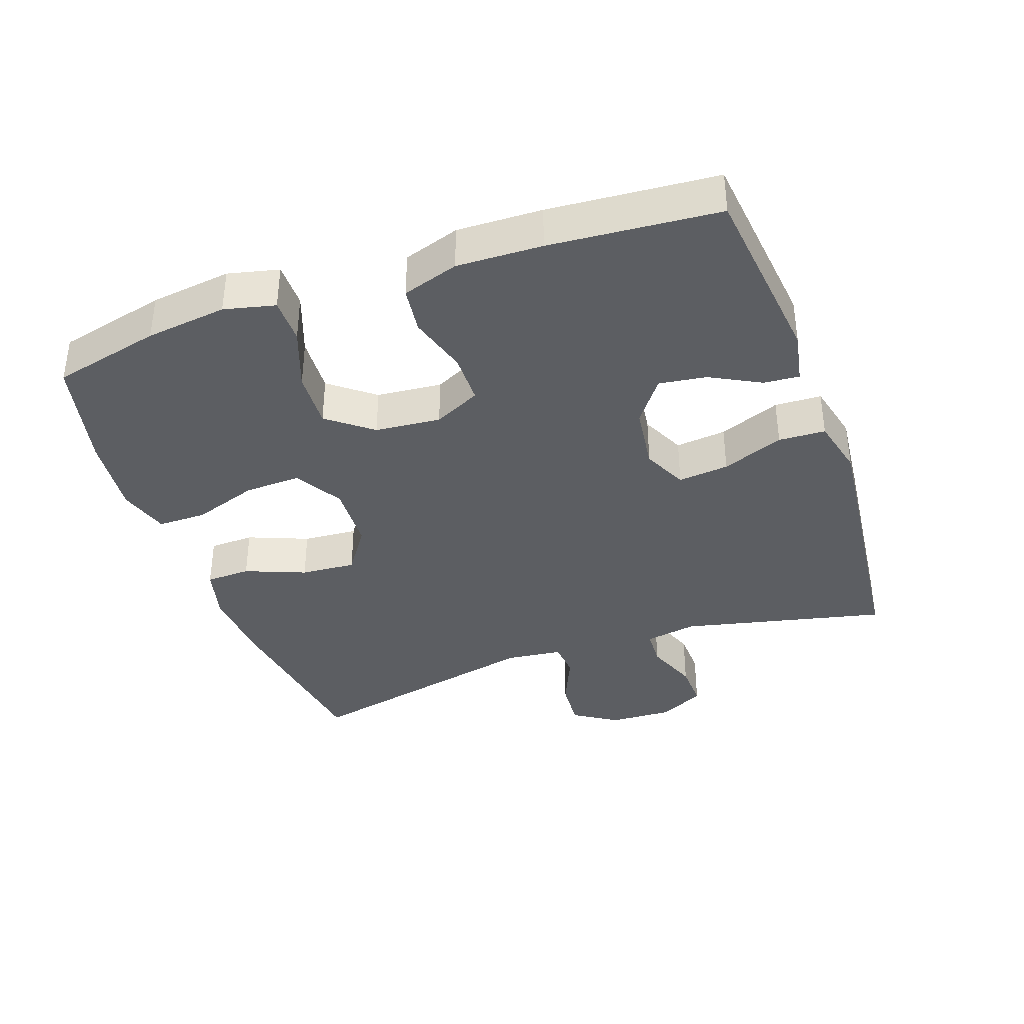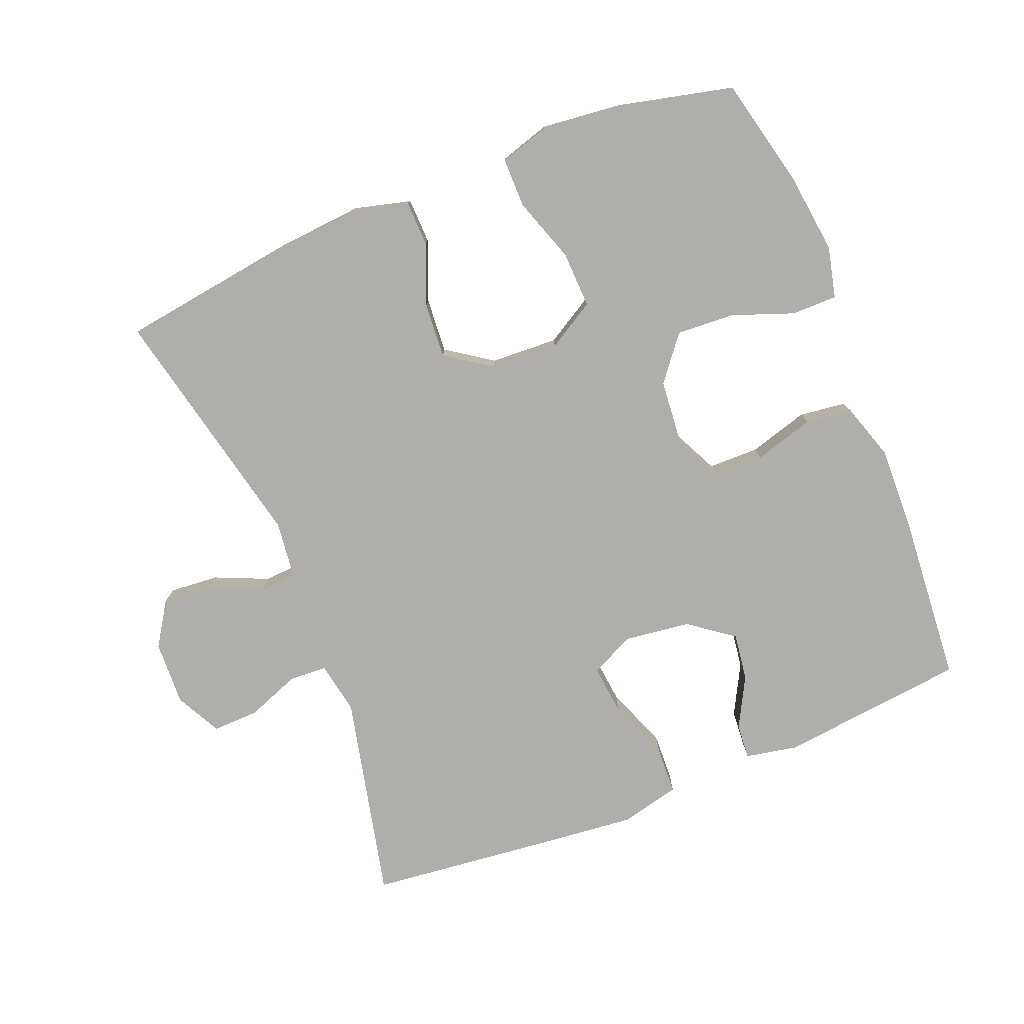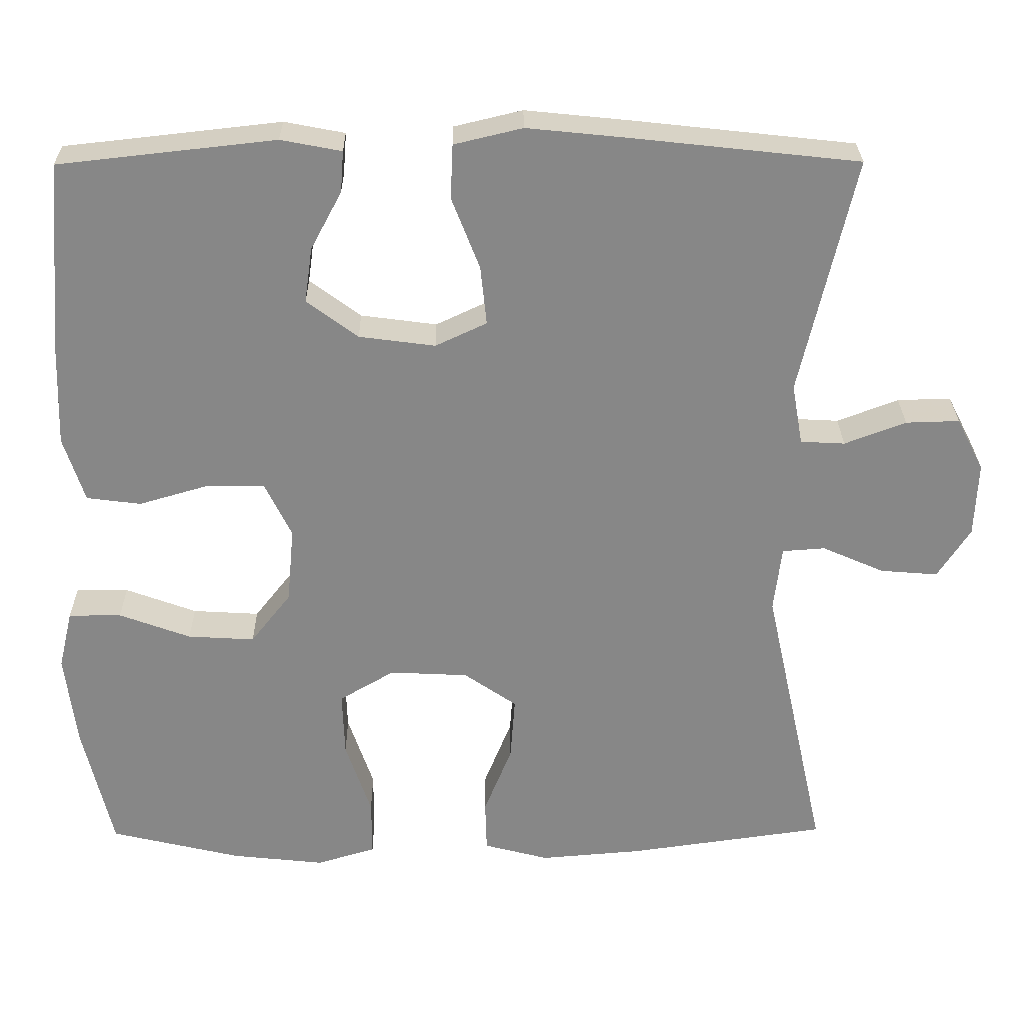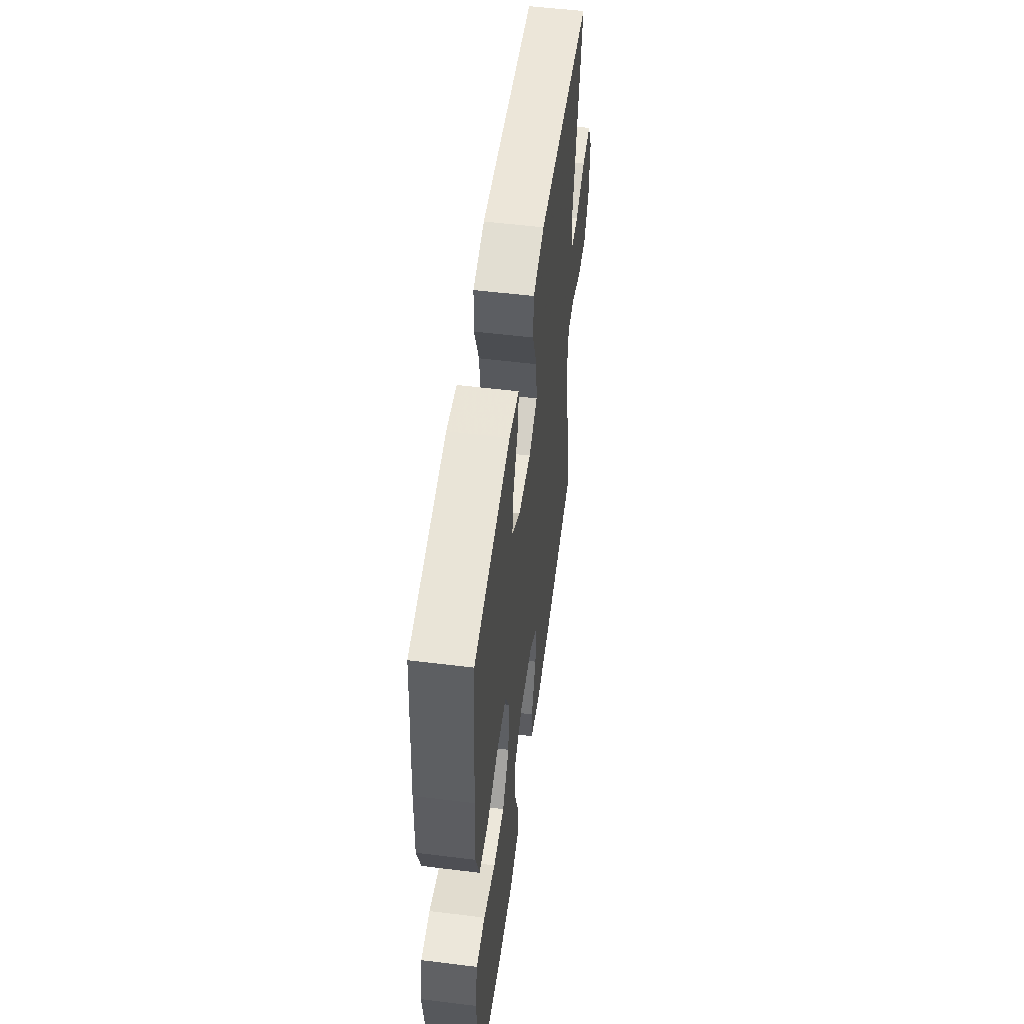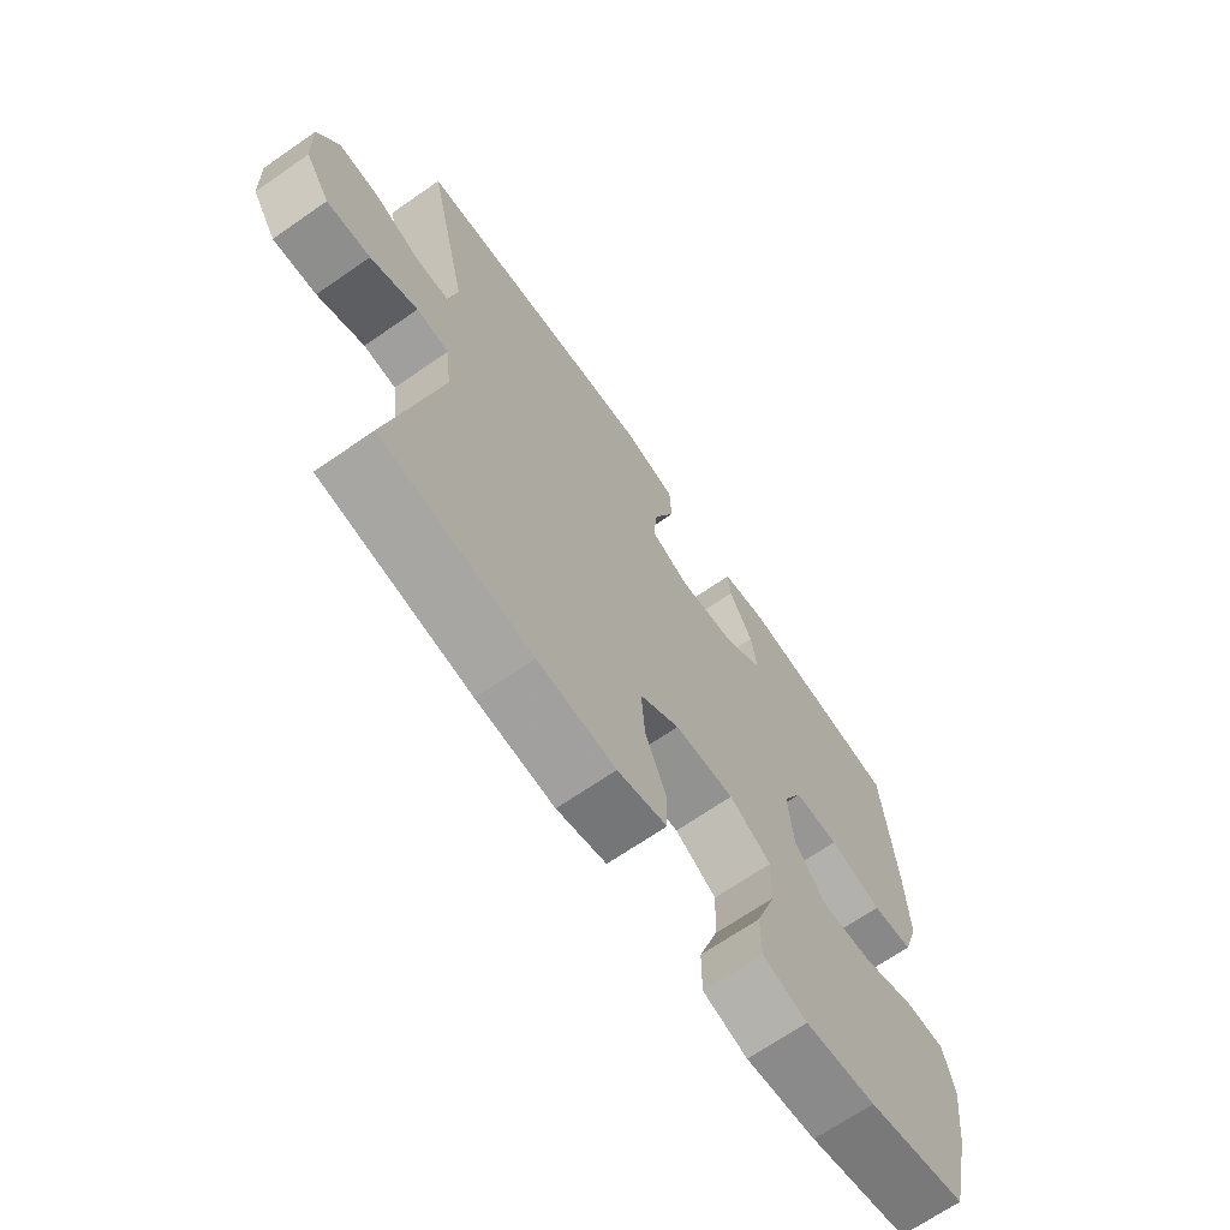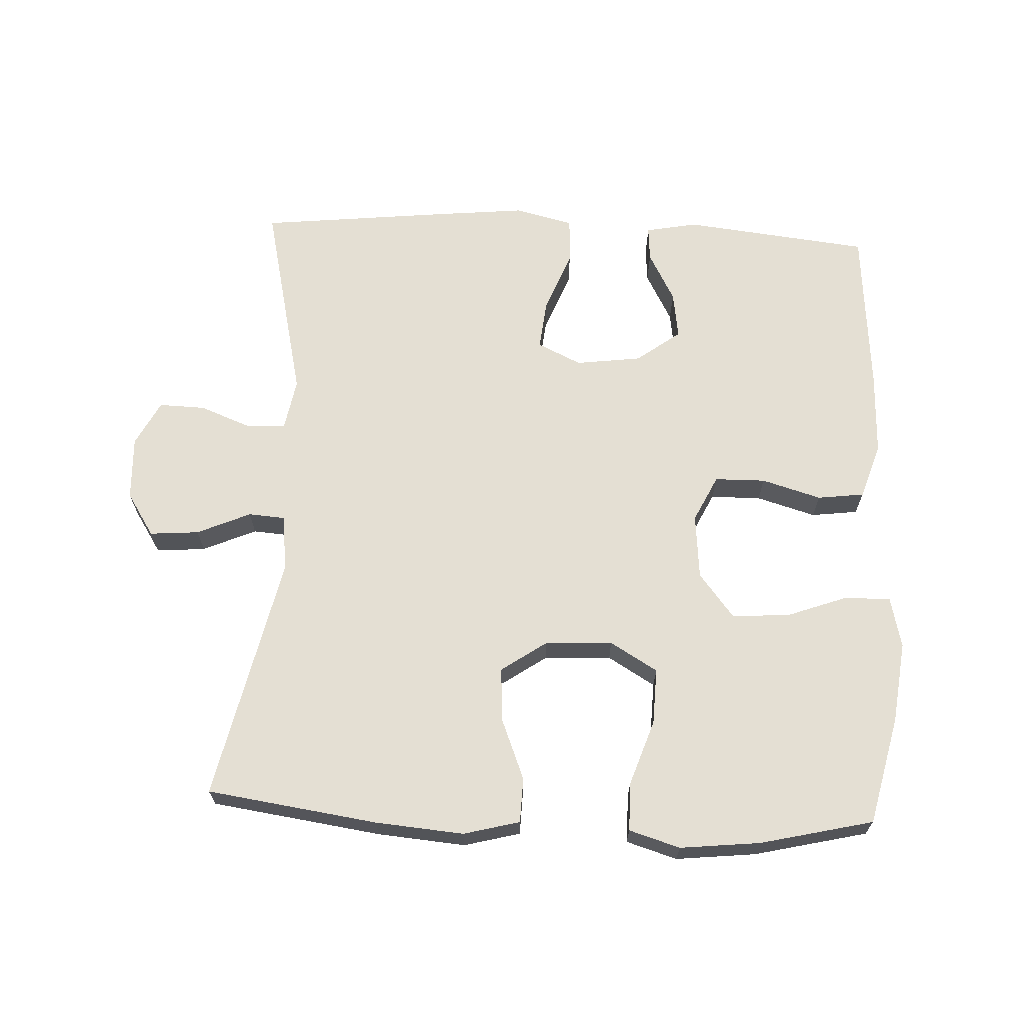
<metadata>
{"format":"obj","ext":"obj","renderer":"f3d","projection":"perspective","resolution":1024,"background":"white","views":[{"elev":-37.6,"azim":-70.5,"up":"+Y"},{"elev":-77.8,"azim":-158.0,"up":"+Y"},{"elev":27.5,"azim":-0.6,"up":"+Z"},{"elev":54.0,"azim":-82.5,"up":"+Z"},{"elev":-68.4,"azim":124.7,"up":"+Z"},{"elev":66.5,"azim":-177.3,"up":"+Y"}]}
</metadata>
<code>
v -0.5 0.07 -0.5
v -0.538 0.07 -0.338
v -0.553 0.07 -0.217
v -0.535 0.07 -0.141
v -0.467 0.07 -0.141
v -0.375 0.07 -0.175
v -0.289 0.07 -0.18
v -0.237 0.07 -0.114
v -0.228 0.07 -0.016
v -0.262 0.07 0.054
v -0.338 0.07 0.055
v -0.427 0.07 0.029
v -0.497 0.07 0.038
v -0.524 0.07 0.122
v -0.52 0.07 0.249
v -0.5 0.07 0.5
v -0.221 0.07 0.531
v -0.143 0.07 0.516
v -0.147 0.07 0.463
v -0.187 0.07 0.388
v -0.197 0.07 0.317
v -0.131 0.07 0.268
v -0.033 0.07 0.255
v 0.033 0.07 0.286
v 0.025 0.07 0.362
v -0.011 0.07 0.454
v -0.008 0.07 0.524
v 0.08 0.07 0.545
v 0.217 0.07 0.531
v 0.5 0.07 0.5
v 0.43 0.07 0.194
v 0.444 0.07 0.116
v 0.501 0.07 0.113
v 0.58 0.07 0.143
v 0.649 0.07 0.145
v 0.684 0.07 0.077
v 0.68 0.07 -0.019
v 0.638 0.07 -0.084
v 0.564 0.07 -0.078
v 0.484 0.07 -0.043
v 0.429 0.07 -0.047
v 0.419 0.07 -0.132
v 0.5 0.07 -0.5
v 0.245 0.07 -0.536
v 0.113 0.07 -0.547
v 0.029 0.07 -0.525
v 0.027 0.07 -0.458
v 0.063 0.07 -0.368
v 0.069 0.07 -0.286
v 0.001 0.07 -0.239
v -0.1 0.07 -0.234
v -0.171 0.07 -0.276
v -0.168 0.07 -0.36
v -0.135 0.07 -0.457
v -0.135 0.07 -0.53
v -0.211 0.07 -0.553
v -0.331 0.07 -0.54
v -0.5 0 -0.5
v -0.538 0 -0.338
v -0.553 0 -0.217
v -0.535 0 -0.141
v -0.467 0 -0.141
v -0.375 0 -0.175
v -0.289 0 -0.18
v -0.237 0 -0.114
v -0.228 0 -0.016
v -0.262 0 0.054
v -0.338 0 0.055
v -0.427 0 0.029
v -0.497 0 0.038
v -0.524 0 0.122
v -0.52 0 0.249
v -0.5 0 0.5
v -0.221 0 0.531
v -0.143 0 0.516
v -0.147 0 0.463
v -0.187 0 0.388
v -0.197 0 0.317
v -0.131 0 0.268
v -0.033 0 0.255
v 0.033 0 0.286
v 0.025 0 0.362
v -0.011 0 0.454
v -0.008 0 0.524
v 0.08 0 0.545
v 0.217 0 0.531
v 0.5 0 0.5
v 0.43 0 0.194
v 0.444 0 0.116
v 0.501 0 0.113
v 0.58 0 0.143
v 0.649 0 0.145
v 0.684 0 0.077
v 0.68 0 -0.019
v 0.638 0 -0.084
v 0.564 0 -0.078
v 0.484 0 -0.043
v 0.429 0 -0.047
v 0.419 0 -0.132
v 0.5 0 -0.5
v 0.245 0 -0.536
v 0.113 0 -0.547
v 0.029 0 -0.525
v 0.027 0 -0.458
v 0.063 0 -0.368
v 0.069 0 -0.286
v 0.001 0 -0.239
v -0.1 0 -0.234
v -0.171 0 -0.276
v -0.168 0 -0.36
v -0.135 0 -0.457
v -0.135 0 -0.53
v -0.211 0 -0.553
v -0.331 0 -0.54
f 4 5 6
f 3 4 6
f 2 3 6
f 1 2 6
f 57 1 6
f 56 57 6
f 55 56 6
f 54 55 6
f 53 54 6
f 52 53 6 7
f 51 52 7 8
f 50 51 8 9
f 49 50 9 10
f 46 47 48
f 45 46 48
f 44 45 48
f 43 44 48
f 42 43 48
f 41 42 48 49
f 38 39 40
f 37 38 40
f 36 37 40
f 35 36 40
f 34 35 40
f 33 34 40
f 32 33 40 41
f 41 49 10
f 32 41 10
f 31 32 10
f 29 30 31
f 28 29 31
f 27 28 31
f 26 27 31
f 25 26 31
f 18 19 20
f 17 18 20
f 16 17 20
f 15 16 20
f 14 15 20
f 13 14 20
f 12 13 20
f 11 12 20 21
f 10 11 21 22
f 24 25 31
f 23 24 31 10
f 10 22 23
f 63 62 61
f 63 61 60
f 63 60 59
f 63 59 58
f 63 58 114
f 63 114 113
f 63 113 112
f 63 112 111
f 63 111 110
f 64 63 110 109
f 65 64 109 108
f 66 65 108 107
f 67 66 107 106
f 105 104 103
f 105 103 102
f 105 102 101
f 105 101 100
f 105 100 99
f 106 105 99 98
f 97 96 95
f 97 95 94
f 97 94 93
f 97 93 92
f 97 92 91
f 97 91 90
f 98 97 90 89
f 67 106 98
f 67 98 89
f 67 89 88
f 88 87 86
f 88 86 85
f 88 85 84
f 88 84 83
f 88 83 82
f 77 76 75
f 77 75 74
f 77 74 73
f 77 73 72
f 77 72 71
f 77 71 70
f 77 70 69
f 78 77 69 68
f 79 78 68 67
f 88 82 81
f 67 88 81 80
f 80 79 67
f 1 58 59 2
f 2 59 60 3
f 3 60 61 4
f 4 61 62 5
f 5 62 63 6
f 6 63 64 7
f 7 64 65 8
f 8 65 66 9
f 9 66 67 10
f 10 67 68 11
f 11 68 69 12
f 12 69 70 13
f 13 70 71 14
f 14 71 72 15
f 15 72 73 16
f 16 73 74 17
f 17 74 75 18
f 18 75 76 19
f 19 76 77 20
f 20 77 78 21
f 21 78 79 22
f 22 79 80 23
f 23 80 81 24
f 24 81 82 25
f 25 82 83 26
f 26 83 84 27
f 27 84 85 28
f 28 85 86 29
f 29 86 87 30
f 30 87 88 31
f 31 88 89 32
f 32 89 90 33
f 33 90 91 34
f 34 91 92 35
f 35 92 93 36
f 36 93 94 37
f 37 94 95 38
f 38 95 96 39
f 39 96 97 40
f 40 97 98 41
f 41 98 99 42
f 42 99 100 43
f 43 100 101 44
f 44 101 102 45
f 45 102 103 46
f 46 103 104 47
f 47 104 105 48
f 48 105 106 49
f 49 106 107 50
f 50 107 108 51
f 51 108 109 52
f 52 109 110 53
f 53 110 111 54
f 54 111 112 55
f 55 112 113 56
f 56 113 114 57
f 57 114 58 1

</code>
